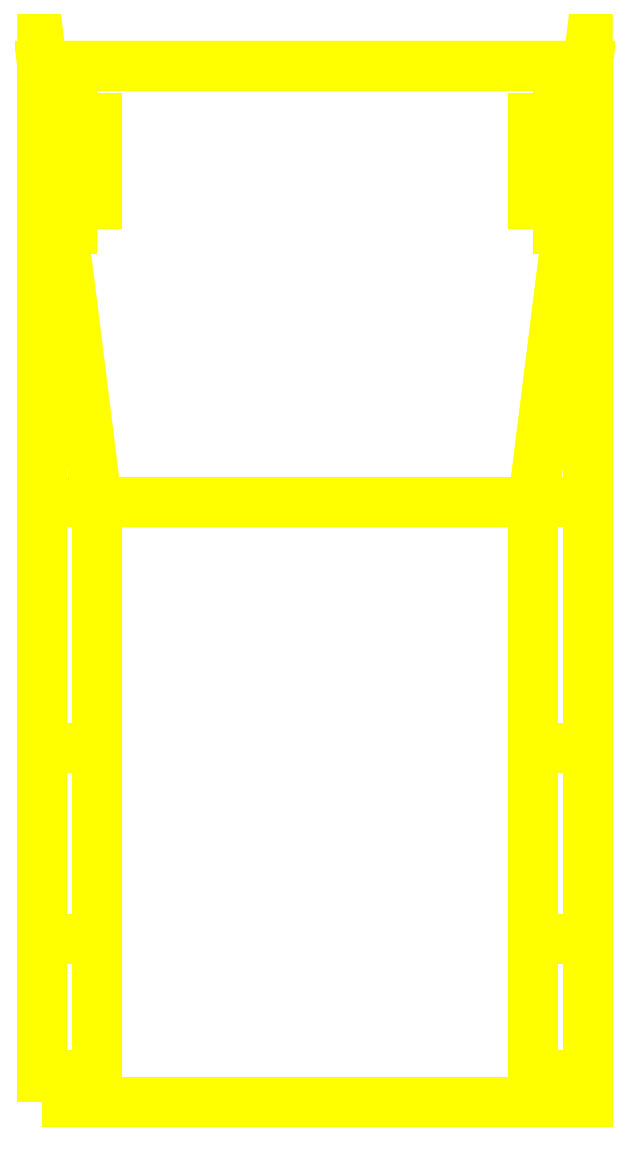
<metadata>
{"format":"dxf","ext":"dxf","renderer":"ezdxf+matplotlib","layout":"modelspace","background":"white","min_lineweight":24,"dpi":150}
</metadata>
<code>
0
SECTION
2
ENTITIES
0
3DFACE
8
TURRET
10
-0.1
20
-0.17
30
0.92
11
0.1
21
-0.17
31
0.92
12
0.1
22
-0.17
32
0.93
13
-0.1
23
-0.17
33
0.93
0
3DFACE
8
TURRET
10
0.08
20
-0.17
30
0.93
11
0.1
21
-0.17
31
0.93
12
0.1
22
-0.04
32
1.22
13
0.08
23
-0.04
33
1.22
0
3DFACE
8
TURRET
10
0.08
20
-0.04
30
1.22
11
0.1
21
-0.04
31
1.22
12
0.1
22
0.05
32
1.22
13
0.08
23
0.05
33
1.22
0
3DFACE
8
TURRET
10
0.08
20
0.05
30
1.22
11
0.1
21
0.05
31
1.22
12
0.1
22
0.05
32
0.93
13
0.08
23
0.05
33
0.93
0
3DFACE
8
TURRET
10
0.08
20
0.05
30
0.93
11
0.1
21
0.05
31
0.93
12
0.1
22
0.21
32
0.93
13
0.1
23
0.21
33
0.93
0
3DFACE
8
TURRET
10
-0.1
20
0.21
30
0.93
11
0.1
21
0.21
31
0.93
12
0.1
22
0.21
32
0.92
13
-0.1
23
0.21
33
0.92
0
3DFACE
8
TURRET
10
0.08
20
0.2
30
0.92
11
0.1
21
0.2
31
0.92
12
0.1
22
0.2
32
1e-16
13
0.08
23
0.2
33
1e-16
0
3DFACE
8
TURRET
10
0.08
20
-0.16
30
1e-16
11
0.1
21
-0.16
31
1e-16
12
0.1
22
-0.16
32
0.92
13
0.08
23
-0.16
33
0.92
0
3DFACE
8
TURRET
10
0.1
20
-0.16
30
1e-16
11
0.1
21
-0.11
31
1e-16
12
0.1
22
-0.11
32
0.92
13
0.1
23
-0.16
33
0.92
0
3DFACE
8
TURRET
10
0.1
20
-0.11
30
1e-16
11
0.08
21
-0.11
31
1e-16
12
0.08
22
-0.11
32
0.92
13
0.1
23
-0.11
33
0.92
0
3DFACE
8
TURRET
10
0.08
20
-0.11
30
1e-16
11
0.08
21
-0.16
31
1e-16
12
0.08
22
-0.16
32
0.92
13
0.08
23
-0.11
33
0.92
0
3DFACE
8
TURRET
10
0.08
20
0.2
30
1e-16
11
0.08
21
0.15
31
1e-16
12
0.08
22
0.15
32
0.92
13
0.08
23
0.2
33
0.92
0
3DFACE
8
TURRET
10
0.1
20
0.15
30
1e-16
11
0.1
21
0.2
31
1e-16
12
0.1
22
0.2
32
0.92
13
0.1
23
0.15
33
0.92
0
3DFACE
8
TURRET
10
0.08
20
0.15
30
1e-16
11
0.1
21
0.15
31
1e-16
12
0.1
22
0.15
32
0.92
13
0.08
23
0.15
33
0.92
0
3DFACE
8
TURRET
10
0.1
20
0.21
30
0.93
11
0.1
21
0.05
31
0.93
12
0.1
22
-0.17
32
0.92
13
0.1
23
0.21
33
0.92
0
3DFACE
8
TURRET
10
0.1
20
-0.04
30
1.22
11
0.1
21
-0.17
31
0.93
12
0.1
22
0.05
32
0.93
13
0.1
23
0.05
33
1.22
0
3DFACE
8
TURRET
10
0.1
20
-0.17
30
0.92
11
0.1
21
0.05
31
0.93
12
0.1
22
0.05
32
0.93
13
0.1
23
-0.17
33
0.93
0
3DFACE
8
TURRET
10
0.08
20
-0.17
30
0.93
11
0.08
21
-0.04
31
1.22
12
0.08
22
0.05
32
1.22
13
0.08
23
0.05
33
0.93
0
3DFACE
8
TURRET
10
-0.1
20
0.15
30
1e-16
11
-0.08
21
0.15
31
1e-16
12
-0.08
22
0.15
32
0.92
13
-0.1
23
0.15
33
0.92
0
3DFACE
8
TURRET
10
-0.08
20
0.15
30
1e-16
11
-0.08
21
0.2
31
1e-16
12
-0.08
22
0.2
32
0.92
13
-0.08
23
0.15
33
0.92
0
3DFACE
8
TURRET
10
-0.1
20
0.2
30
1e-16
11
-0.1
21
0.15
31
1e-16
12
-0.1
22
0.15
32
0.92
13
-0.1
23
0.2
33
0.92
0
3DFACE
8
TURRET
10
-0.1
20
-0.11
30
1e-16
11
-0.1
21
-0.16
31
1e-16
12
-0.1
22
-0.16
32
0.92
13
-0.1
23
-0.11
33
0.92
0
3DFACE
8
TURRET
10
-0.08
20
-0.11
30
1e-16
11
-0.1
21
-0.11
31
1e-16
12
-0.1
22
-0.11
32
0.92
13
-0.08
23
-0.11
33
0.92
0
3DFACE
8
TURRET
10
-0.08
20
-0.16
30
1e-16
11
-0.08
21
-0.11
31
1e-16
12
-0.08
22
-0.11
32
0.92
13
-0.08
23
-0.16
33
0.92
0
3DFACE
8
TURRET
10
-0.1
20
-0.16
30
1e-16
11
-0.08
21
-0.16
31
1e-16
12
-0.08
22
-0.16
32
0.92
13
-0.1
23
-0.16
33
0.92
0
3DFACE
8
TURRET
10
-0.1
20
0.2
30
0.92
11
-0.08
21
0.2
31
0.92
12
-0.08
22
0.2
32
1e-16
13
-0.1
23
0.2
33
1e-16
0
3DFACE
8
TURRET
10
-0.1
20
-0.17
30
0.93
11
-0.1
21
-0.04
31
1.22
12
-0.1
22
0.05
32
1.22
13
-0.1
23
0.05
33
0.93
0
3DFACE
8
TURRET
10
-0.08
20
-0.04
30
1.22
11
-0.08
21
-0.17
31
0.93
12
-0.08
22
0.05
32
0.93
13
-0.08
23
0.05
33
1.22
0
3DFACE
8
TURRET
10
-0.1
20
0.05
30
1.22
11
-0.08
21
0.05
31
1.22
12
-0.08
22
0.05
32
0.93
13
-0.1
23
0.05
33
0.93
0
3DFACE
8
TURRET
10
-0.1
20
-0.17
30
0.93
11
-0.08
21
-0.17
31
0.93
12
-0.08
22
-0.04
32
1.22
13
-0.1
23
-0.04
33
1.22
0
3DFACE
8
TURRET
10
-0.08
20
0.05
30
0.93
11
0.08
21
0.05
31
0.93
12
0.1
22
0.21
32
0.93
13
-0.1
23
0.21
33
0.93
0
3DFACE
8
TURRET
10
-0.1
20
-0.04
30
1.22
11
-0.08
21
-0.04
31
1.22
12
-0.08
22
0.05
32
1.22
13
-0.1
23
0.05
33
1.22
0
3DFACE
8
TURRET
10
-0.1
20
0.05
30
0.93
11
-0.08
21
0.05
31
0.93
12
-0.1
22
0.21
32
0.93
13
-0.1
23
0.21
33
0.93
0
3DFACE
8
TURRET
10
-0.1
20
0.21
30
0.92
11
-0.1
21
-0.17
31
0.92
12
-0.1
22
0.05
32
0.93
13
-0.1
23
0.21
33
0.93
0
3DFACE
8
TURRET
10
-0.08
20
-0.17
30
0.93
11
0.08
21
-0.17
31
0.93
12
0.08
22
0.05
32
0.93
13
-0.08
23
0.05
33
0.93
0
3DFACE
8
TURRET
10
-0.1
20
0.05
30
0.93
11
-0.1
21
-0.17
31
0.92
12
-0.1
22
-0.17
32
0.93
13
-0.1
23
0.05
33
0.93
0
VIEWPORT
8
0
10
144.7
20
101.2
30
0
40
391.1
41
222.2
68
     2
69
     1
0
VIEWPORT
8
0
10
139.2
20
100.8
30
0
40
222.8
41
161.3
68
     1
69
     2
0
ENDSEC
0
EOF

</code>
